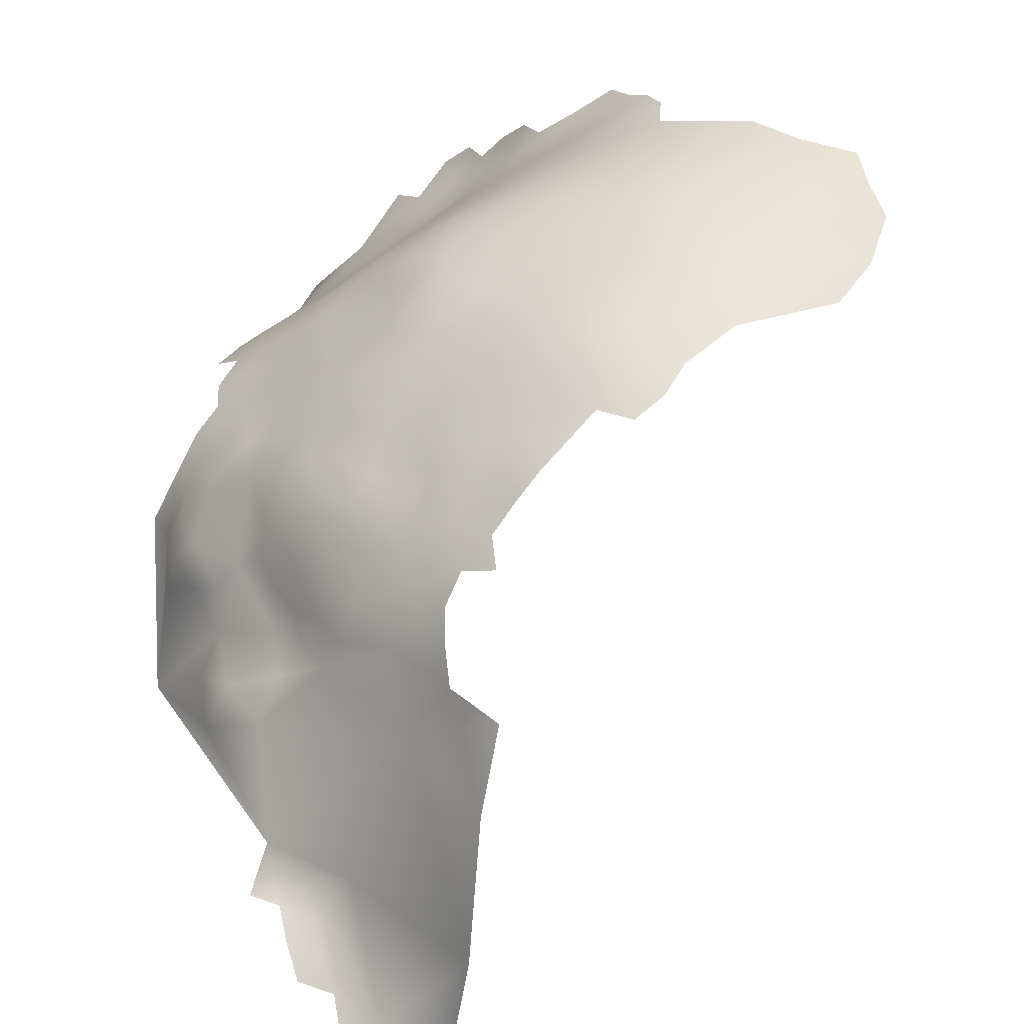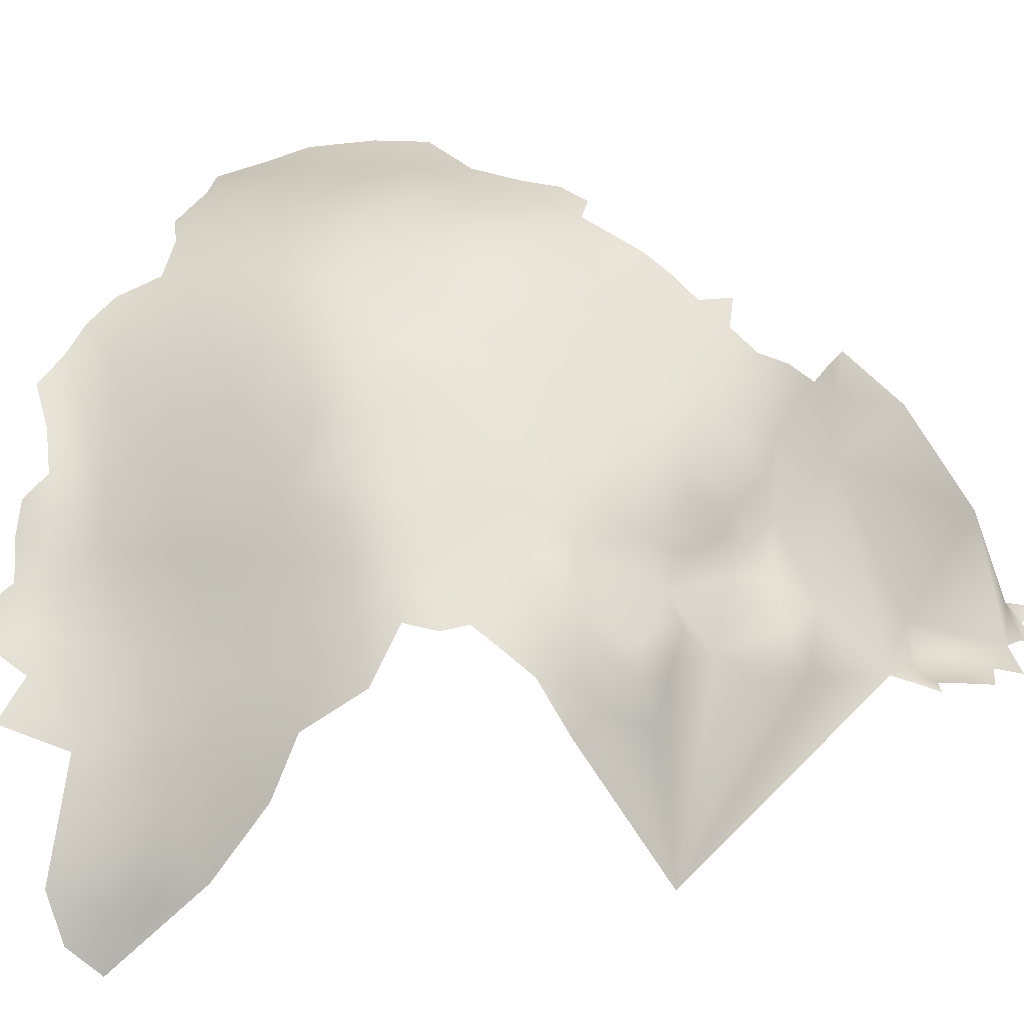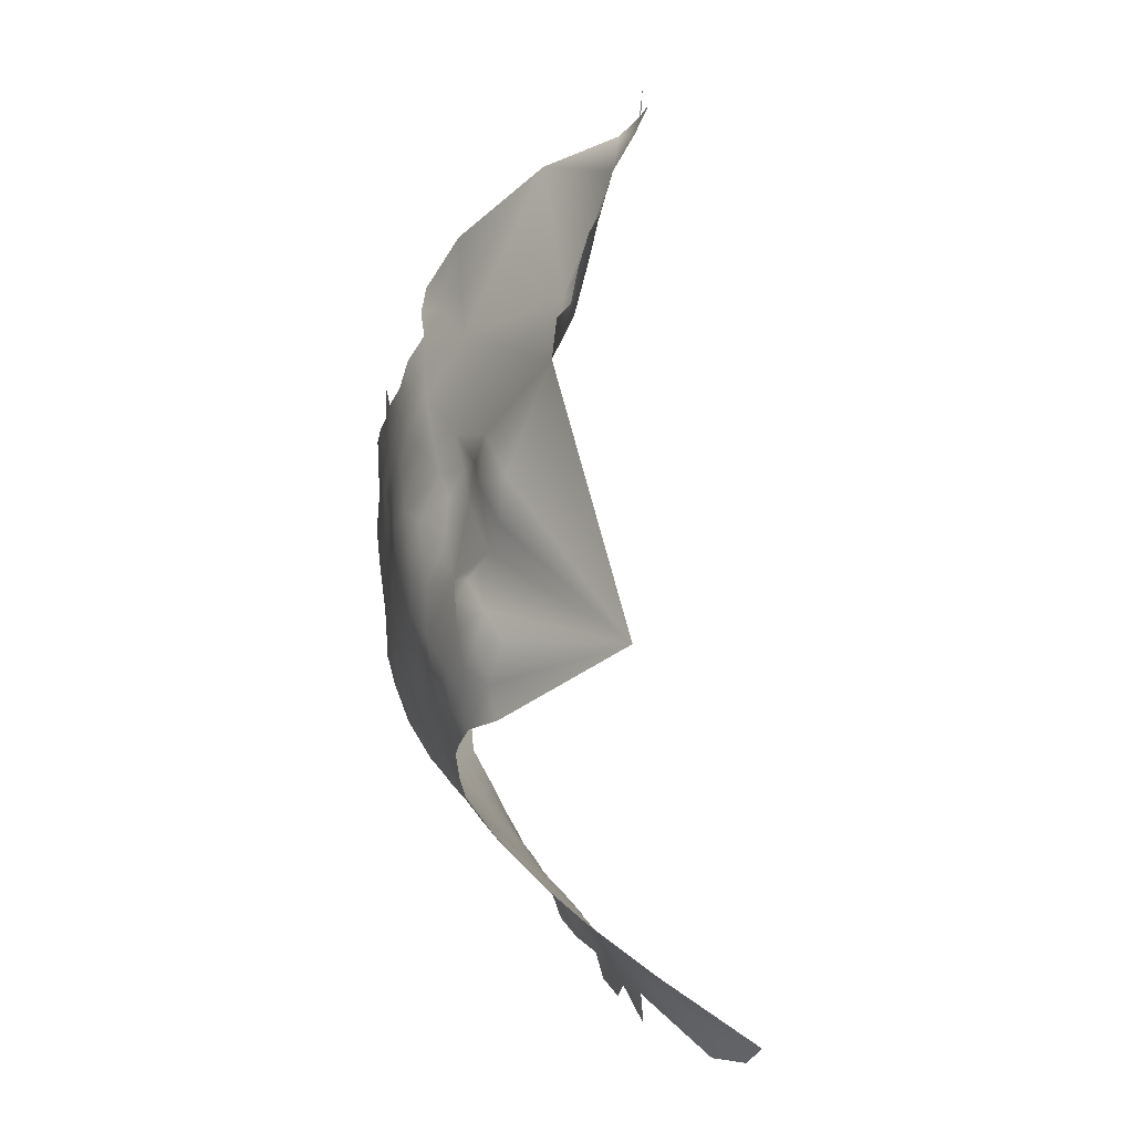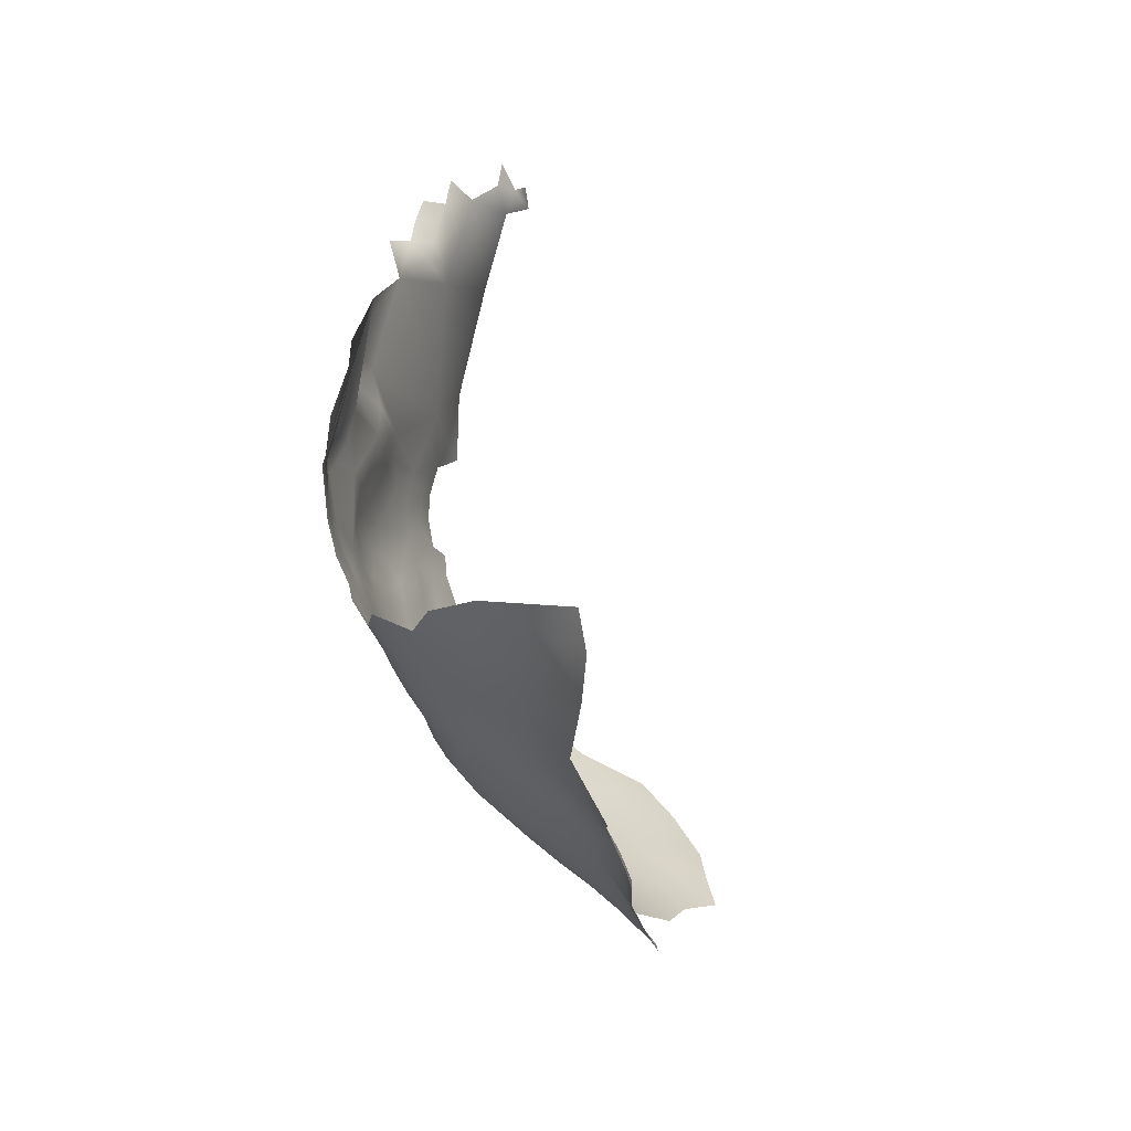
<metadata>
{"format":"obj","ext":"obj","renderer":"f3d","projection":"perspective","resolution":1024,"background":"white","views":[{"elev":53.1,"azim":167.5,"up":"+Z"},{"elev":21.4,"azim":62.1,"up":"+Z"},{"elev":6.5,"azim":113.5,"up":"+Y"},{"elev":-52.0,"azim":150.2,"up":"+Y"}]}
</metadata>
<code>
v 207.5 966.9 -521.5
v 207.4 971.8 -521.1
v 203.3 968.9 -520.9
v 203.1 964.3 -521.1
v 207.5 961.9 -521.9
v 203.2 959.3 -521.7
v 198.3 961.8 -521.2
v 198.5 956.5 -521.9
v 203.3 953.9 -522.7
v 207.6 956.5 -522.7
v 211.7 964.4 -522.3
v 211.9 969.2 -522
v 215.7 961.8 -523.6
v 215.5 966.6 -522.8
v 211.2 959 -523.2
v 219.2 964.4 -524.3
v 211.3 953.9 -524.1
v 222.6 961.4 -526.2
v 222.8 966.2 -525.6
v 219.1 968.5 -523.7
v 193.7 959.1 -521.6
v 198.7 967.2 -520.6
v 193.6 964.5 -520.9
v 207.8 951.3 -523.9
v 203.3 948.5 -523.9
v 207.3 945.9 -525.4
v 211.7 948.7 -525.3
v 198.6 951 -523
v 193.8 953.5 -522.4
v 194 948.5 -523.3
v 197.9 944.9 -524.6
v 227.7 960.7 -529
v 226.6 964.4 -527.9
v 225.9 968.2 -527.2
v 229 966.9 -529.2
v 228.8 971.2 -528.8
v 231.4 963.9 -530.9
v 232.2 968.8 -531
v 194.1 969.3 -520.6
v 189.8 973.8 -520
v 189.7 967.4 -520.6
v 201.2 973.9 -520.8
v 214.9 951 -525.6
v 216.3 956.1 -525
v 215.6 946.1 -527.2
v 220.3 949.2 -528
v 211 943.3 -527.2
v 220.2 943.2 -530
v 215.1 940.5 -529.9
v 184.6 968.8 -520.4
v 202.7 942.9 -525.7
v 236.2 961.2 -533.9
v 235.1 966.2 -533.4
v 231.8 959 -531.3
v 226.9 956.5 -528.9
v 231.4 954.2 -531.3
v 231.5 949.7 -532.6
v 234.9 953.3 -534.4
v 234.3 947.6 -536.1
v 238 950.1 -538
v 237.5 945.4 -539.7
v 234.2 943.3 -537.6
v 240.9 943.2 -542.9
v 241.5 948.3 -541.3
v 244.6 946.2 -544.8
v 244.8 950.7 -543.3
v 240.3 938.4 -545.7
v 244.8 942 -546.5
v 248.5 950.7 -546.5
v 247.5 955.1 -544.2
v 242.6 955 -539.9
v 189.4 950.4 -522.9
v 189.3 956.1 -521.9
v 235.1 971.3 -533.1
v 180.6 961.8 -521.3
v 180.6 955.4 -522.5
v 180.1 949.6 -523.7
v 184.8 957.5 -522
v 185.7 945.8 -523.9
v 238.9 933.3 -550.5
v 244.4 937.5 -549.8
v 188.6 962.1 -521.2
v 238.5 964.4 -535.4
v 223.3 971.2 -525.5
v 219.2 972.6 -523.6
v 207.6 977.4 -521.3
v 210.8 980.9 -521.7
v 214.4 982.5 -522.8
v 221.4 982 -525.1
v 217.8 979.8 -523.5
v 221.5 977.1 -525.1
v 225 980.1 -526.6
v 224.9 984.1 -526.6
v 228.2 981.6 -528.7
v 227.9 986.1 -528.7
v 217.7 975.6 -523.1
v 231.7 980 -530.8
v 230.8 983.9 -530.8
v 213.7 977.4 -522.1
v 235.1 977.5 -533
v 227.7 977.2 -528.4
v 231.7 974.9 -530.8
v 219.2 938.2 -533.1
v 210.3 938.1 -530
v 213.7 934.7 -533.9
v 238.8 968.5 -535.6
v 198.1 925.4 -534
v 200.7 918.2 -539.5
v 199.4 922.1 -537
v 197.6 929.4 -531.5
v 202.6 929.8 -533.2
v 243.1 931.9 -555.1
v 237.4 927.8 -556.2
v 232.2 928.7 -550.9
v 227.2 924.8 -552.2
v 232.4 924.6 -556.4
v 237.3 922.9 -561.8
v 242.9 926.8 -561
v 221.9 925.9 -546.9
v 214.2 924.5 -543.9
v 214.9 920.6 -548.3
v 214.5 929.2 -539.3
v 209 925.7 -540
v 209.4 921 -544.4
v 205 922 -540.4
v 205.3 917.6 -543.1
v 209.4 916.2 -547.1
v 208.4 930.1 -535.5
v 227.5 921.1 -557.1
v 222.8 917.3 -557.6
v 227.8 916.7 -561.4
v 223.4 912.6 -561.4
v 227.8 912.1 -565.1
v 231.7 915.9 -565.2
v 232.6 920.3 -561.4
v 236.7 917.6 -567.2
v 231.9 909.4 -570.5
v 227.6 908.4 -567.4
v 212.9 915.5 -551.3
v 210.5 912.5 -549.1
v 248 931.2 -558.9
v 248.2 935.6 -554.1
v 254 934.6 -559.3
v 250.6 928.1 -564.4
v 248.5 940.7 -550.4
v 248.6 945.4 -548.4
v 252 943.6 -551.8
v 230.9 987.9 -531.2
v 199.2 934.5 -529.3
v 194.7 938.2 -526.7
v 191.5 944.2 -524.4
v 243.4 921.9 -567.3
v 223.6 922.1 -553
v 218.6 918.6 -553
v 218.6 913 -557.9
v 241.5 965.4 -537.6
v 241.8 961.7 -537.7
v 250.4 954.1 -547.3
v 250.3 958.1 -546
v 250.5 963.2 -545
v 250.5 967.9 -544.9
v 246.8 960.7 -542.3
v 247.2 965.6 -541.9
v 244 963.6 -539.8
v 247.3 970.2 -541.8
v 243.8 968.3 -539.1
v 253.4 960.6 -548.7
v 255.5 957.5 -550.3
v 253.2 955.8 -548.9
v 252.2 971.4 -547.6
v 254.2 971.2 -551
v 250.8 975.5 -546.7
v 249.7 971.6 -544.2
v 253.4 967.5 -548.7
v 215.4 971.6 -522.6
v 211.2 973.5 -521.7
v 232.9 934.1 -544.8
v 235.4 939.6 -541.3
v 230.4 939.5 -537.6
v 230.4 944.6 -534.1
v 225.4 940.4 -533.9
v 184.7 952.8 -522.7
v 206.2 940.3 -527.7
v 251.7 924.1 -571.1
v 225.4 944.8 -531.4
v 205.9 934.9 -531
v 241.7 915.9 -573.6
v 246.8 920.1 -572.8
v 219.3 909.1 -560.6
v 223.5 907.6 -564.5
v 234.4 984.1 -533.1
v 237.7 981.5 -535.3
v 240.3 983.7 -537.7
v 240.8 979.1 -537.3
v 242.5 986.6 -540.4
v 243.2 981.2 -539.9
v 245.8 985.2 -543.8
v 247.9 986.9 -547
v 237.8 977.3 -535.4
v 237.2 973.3 -535
v 189.8 940.1 -525.8
v 199.1 939.7 -526.5
v 202.6 938.1 -527.9
v 249.8 917.7 -579.9
v 258.3 957.7 -553.9
v 255.7 954.3 -551.5
v 258.3 952.2 -554.6
v 260.8 954.5 -557.4
v 255.4 949.8 -552.5
v 258.3 947.7 -555.7
v 261.2 950.4 -558.6
v 240.9 973.1 -537
v 204.2 926.4 -536.5
v 221.6 934.4 -537.8
v 212.8 910.7 -552.6
v 254.8 942.4 -554.2
v 252 939.4 -553.7
v 252.2 948.2 -550.6
v 227.6 949.5 -530.4
v 252.5 952.1 -549.6
v 225.5 903.1 -568.4
v 215.4 909.5 -556.8
v 215.1 913.5 -554.4
v 231.4 992.3 -531.4
v 242.9 912.7 -579.9
v 242 908.9 -585.1
v 243.1 907.8 -591.9
v 245.9 913.1 -583.6
v 240.3 904.5 -588.9
v 247.6 976.3 -542.8
v 244.6 974.2 -539.5
v 234.6 989.9 -533.7
v 216.3 905.9 -558.4
v 219.2 904.6 -561.9
v 265.1 952.7 -564.4
v 255.4 945.8 -553.9
v 237 992.3 -536.5
v 239.9 992 -539.6
v 243.2 991.4 -543.7
v 239.9 995.9 -541.8
v 237.8 996.1 -538.2
v 238.7 988.3 -537.4
v 237.3 985.3 -535.6
v 238 999.6 -540.9
v 242.7 999.7 -549.1
v 249.8 987 -551.4
v 249.7 982 -548.9
v 251.6 982.5 -553.4
v 251.7 978.9 -551.2
v 253.4 974.8 -551.6
v 237.6 1013 -546
v 254.6 983.8 -556.5
v 254.2 978.5 -555.4
v 263.9 956.8 -562.7
v 262.2 958.4 -558.4
v 263.4 961.8 -560.6
v 265.3 962.5 -565.4
v 261.2 962.9 -557
v 262.3 966 -561.3
v 259.7 969.3 -557.8
v 260.2 966.8 -556.3
v 256.7 968.9 -554.4
v 260.3 973 -561.1
v 263.1 977 -563.8
v 260.5 981.6 -559.7
v 263.5 983 -564.9
v 257.9 987.7 -559.4
v 237.6 903.6 -583
v 236.4 1003 -539.6
v 237.6 1003 -543.2
v 251 1005 -567.3
v 234.1 1006 -539.3
v 255.5 1003 -570.7
v 255.4 1007 -571.8
v 255.5 1011 -573
v 252.9 1010 -571.4
v 253 1005 -570.2
v 259 1008 -572.7
v 259.1 1004 -571.7
v 258.6 1013 -574
v 255 1015 -573.9
v 255.1 1020 -575.5
v 250.6 1020 -573.8
v 247.6 1029 -577.4
v 262.1 1002 -571.2
v 259.1 997.2 -569.2
v 241.9 1031 -574.3
v 247.2 1025 -575.4
v 243.9 1028 -574.9
v 240.6 1027 -573.3
v 243.7 1025 -571.8
v 240.9 1022 -560
v 268.3 963.8 -583.7
f 158 220 169
f 168 169 206
f 194 196 193
f 192 193 243
f 192 194 193
f 196 195 193
f 277 274 276
f 247 248 246
f 33 35 34
f 164 156 157
f 156 83 157
f 240 238 239
f 281 275 280
f 92 101 94
f 170 174 171
f 161 170 173
f 95 98 148
f 267 265 266
f 289 291 288
f 194 192 199
f 165 166 163
f 37 52 53
f 237 242 238
f 240 244 241
f 240 241 238
f 106 83 156
f 85 20 84
f 170 172 173
f 19 34 84
f 289 288 284
f 90 96 91
f 220 206 169
f 275 276 274
f 94 97 98
f 210 209 236
f 210 207 209
f 274 277 273
f 274 273 279
f 192 243 191
f 207 205 206
f 33 34 19
f 101 97 94
f 101 102 97
f 161 174 170
f 94 98 95
f 279 278 274
f 258 256 259
f 92 93 89
f 253 249 250
f 102 100 97
f 277 271 273
f 14 175 12
f 237 238 241
f 54 52 37
f 261 260 262
f 89 90 91
f 89 91 92
f 38 37 53
f 38 35 37
f 220 218 209
f 99 96 90
f 217 147 145
f 232 224 148
f 175 176 12
f 83 53 52
f 205 207 208
f 106 53 83
f 245 270 244
f 245 244 240
f 36 35 38
f 36 34 35
f 236 147 216
f 164 162 163
f 17 15 10
f 169 168 167
f 255 256 258
f 275 278 280
f 275 274 278
f 173 172 230
f 20 85 175
f 20 175 14
f 158 70 69
f 158 159 70
f 33 18 32
f 33 19 18
f 93 94 95
f 93 92 94
f 248 247 249
f 248 249 253
f 12 11 14
f 54 55 56
f 168 206 205
f 189 233 234
f 44 15 17
f 211 208 207
f 211 207 210
f 139 215 223
f 139 140 215
f 13 14 11
f 20 19 84
f 20 16 19
f 261 259 260
f 261 258 259
f 279 273 286
f 279 286 285
f 16 18 19
f 193 242 243
f 217 216 147
f 16 14 13
f 16 20 14
f 74 38 53
f 74 53 106
f 4 5 1
f 1 3 4
f 23 39 41
f 145 147 146
f 169 159 158
f 169 167 159
f 57 58 56
f 159 167 160
f 43 44 17
f 146 147 218
f 76 182 78
f 270 269 244
f 45 43 27
f 63 68 65
f 63 64 61
f 209 207 206
f 209 206 220
f 1 5 11
f 6 5 4
f 58 59 60
f 99 88 87
f 99 90 88
f 40 41 39
f 175 85 96
f 200 74 106
f 10 24 17
f 82 23 41
f 139 127 140
f 165 173 230
f 165 230 231
f 223 215 222
f 220 158 69
f 236 209 218
f 236 218 147
f 30 29 72
f 164 166 156
f 164 163 166
f 28 29 30
f 2 42 3
f 2 3 1
f 290 289 287
f 40 50 41
f 12 1 11
f 64 65 66
f 64 63 65
f 61 59 62
f 61 60 59
f 59 58 57
f 27 47 45
f 27 26 47
f 254 255 208
f 43 45 46
f 252 248 253
f 21 23 82
f 21 7 23
f 81 68 67
f 200 199 100
f 180 62 59
f 290 291 289
f 155 223 222
f 67 68 63
f 27 43 17
f 27 17 24
f 73 72 29
f 160 163 162
f 85 91 96
f 127 124 126
f 23 22 39
f 7 8 6
f 7 6 4
f 9 24 10
f 9 25 24
f 159 160 162
f 21 8 7
f 28 25 9
f 60 61 64
f 247 246 198
f 7 22 23
f 125 126 124
f 179 62 180
f 6 8 9
f 6 9 10
f 12 176 2
f 12 2 1
f 203 183 51
f 203 51 202
f 22 4 3
f 22 7 4
f 10 15 5
f 10 5 6
f 106 212 200
f 66 69 70
f 66 70 71
f 54 32 55
f 111 213 128
f 191 148 98
f 137 133 138
f 145 68 81
f 134 133 137
f 192 100 199
f 190 221 138
f 26 24 25
f 26 27 24
f 161 163 160
f 68 146 65
f 68 145 146
f 231 166 165
f 21 73 29
f 180 59 57
f 8 28 9
f 82 73 21
f 44 13 15
f 189 155 222
f 189 222 233
f 191 98 97
f 45 48 46
f 202 51 31
f 165 161 173
f 165 163 161
f 166 231 212
f 202 150 149
f 202 149 203
f 31 28 30
f 131 133 134
f 2 176 86
f 15 11 5
f 15 13 11
f 190 132 189
f 73 78 182
f 73 182 72
f 190 138 133
f 190 133 132
f 8 21 29
f 8 29 28
f 42 2 86
f 132 133 131
f 51 26 25
f 181 180 185
f 181 179 180
f 70 159 162
f 128 213 123
f 132 155 189
f 76 77 182
f 186 183 203
f 186 104 183
f 242 193 195
f 232 148 191
f 155 132 130
f 190 189 234
f 33 37 35
f 78 73 82
f 49 48 45
f 49 45 47
f 183 26 51
f 183 47 26
f 31 51 25
f 31 25 28
f 74 200 100
f 99 175 96
f 99 176 175
f 255 205 208
f 74 100 102
f 178 62 179
f 141 143 142
f 232 242 237
f 246 248 252
f 129 131 135
f 129 135 116
f 229 226 268
f 212 199 200
f 170 171 250
f 264 266 265
f 69 218 220
f 69 146 218
f 256 255 254
f 142 217 145
f 142 145 81
f 135 131 134
f 106 156 166
f 106 166 212
f 99 87 86
f 99 86 176
f 213 125 123
f 75 76 78
f 286 273 271
f 105 214 103
f 131 129 130
f 131 130 132
f 38 102 36
f 38 74 102
f 281 276 275
f 262 171 174
f 112 141 142
f 32 37 33
f 32 54 37
f 84 91 85
f 126 125 108
f 36 102 101
f 194 199 212
f 115 153 129
f 103 48 49
f 123 125 124
f 64 66 71
f 191 100 192
f 191 97 100
f 104 47 183
f 104 49 47
f 259 256 257
f 79 72 182
f 79 182 77
f 160 174 161
f 232 191 243
f 232 243 242
f 262 250 171
f 122 128 123
f 270 272 269
f 65 69 66
f 65 146 69
f 111 110 107
f 186 203 149
f 115 116 114
f 115 129 116
f 125 109 108
f 205 255 258
f 219 180 57
f 219 185 180
f 128 186 111
f 31 30 151
f 239 195 197
f 211 254 208
f 211 235 254
f 136 134 137
f 151 30 72
f 151 72 79
f 118 113 117
f 196 197 195
f 120 123 124
f 120 122 123
f 143 217 142
f 162 71 70
f 115 119 153
f 213 109 125
f 172 170 250
f 172 250 249
f 121 119 120
f 105 103 49
f 105 49 104
f 219 57 56
f 150 151 201
f 80 81 67
f 157 83 52
f 128 122 105
f 238 195 239
f 238 242 195
f 263 260 259
f 227 226 229
f 121 120 124
f 18 55 32
f 36 84 34
f 116 117 113
f 116 135 117
f 263 262 260
f 213 111 107
f 213 107 109
f 152 118 117
f 113 114 116
f 121 127 139
f 121 124 127
f 162 164 157
f 177 80 67
f 245 240 239
f 152 136 187
f 152 187 188
f 154 121 139
f 154 139 223
f 231 194 212
f 122 214 105
f 22 3 42
f 67 178 177
f 167 174 160
f 291 283 288
f 101 92 91
f 153 154 130
f 153 130 129
f 114 80 177
f 254 257 256
f 111 149 110
f 111 186 149
f 281 282 283
f 71 162 157
f 58 54 56
f 201 151 79
f 60 64 71
f 178 61 62
f 228 225 226
f 231 196 194
f 13 18 16
f 247 172 249
f 247 198 197
f 219 56 55
f 181 185 48
f 181 48 103
f 113 112 80
f 113 80 114
f 118 112 113
f 118 141 112
f 31 150 202
f 31 151 150
f 154 155 130
f 154 223 155
f 117 136 152
f 144 143 141
f 112 81 80
f 112 142 81
f 185 219 46
f 185 46 48
f 196 231 230
f 265 267 252
f 178 67 63
f 178 63 61
f 82 41 50
f 214 181 103
f 105 104 186
f 105 186 128
f 119 154 153
f 119 121 154
f 265 263 264
f 135 136 117
f 135 134 136
f 75 78 82
f 75 82 50
f 204 225 228
f 44 43 46
f 225 268 226
f 118 144 141
f 44 18 13
f 184 152 188
f 39 22 42
f 204 188 187
f 204 187 225
f 177 178 179
f 137 138 221
f 122 120 119
f 204 184 188
f 144 152 184
f 144 118 152
f 228 226 227
f 214 179 181
f 187 136 137
f 114 119 115
f 119 214 122
f 204 228 227
f 292 283 291
f 293 257 254
f 293 254 235
f 293 259 257
f 293 263 259
f 293 264 263
f 293 266 264
f 276 271 277
f 198 239 197
f 246 239 198
f 283 276 281
f 267 246 252
f 270 251 272
f 245 251 270
f 246 245 239
f 283 271 276
f 267 245 246
f 245 292 251
f 292 271 283
f 245 271 292
f 245 286 271
f 267 286 245
f 266 286 267
f 266 293 286
f 262 258 261
f 205 167 168
f 167 262 174
f 262 205 258
f 205 262 167
f 262 253 250
f 253 265 252
f 263 253 262
f 253 263 265
f 58 52 54
f 71 58 60
f 52 71 157
f 52 58 71
f 247 230 172
f 230 197 196
f 230 247 197
f 42 40 39
f 187 268 225
f 137 268 187
f 101 84 36
f 84 101 91
f 55 46 219
f 44 55 18
f 55 44 46
f 177 119 114
f 214 177 179
f 177 214 119

</code>
